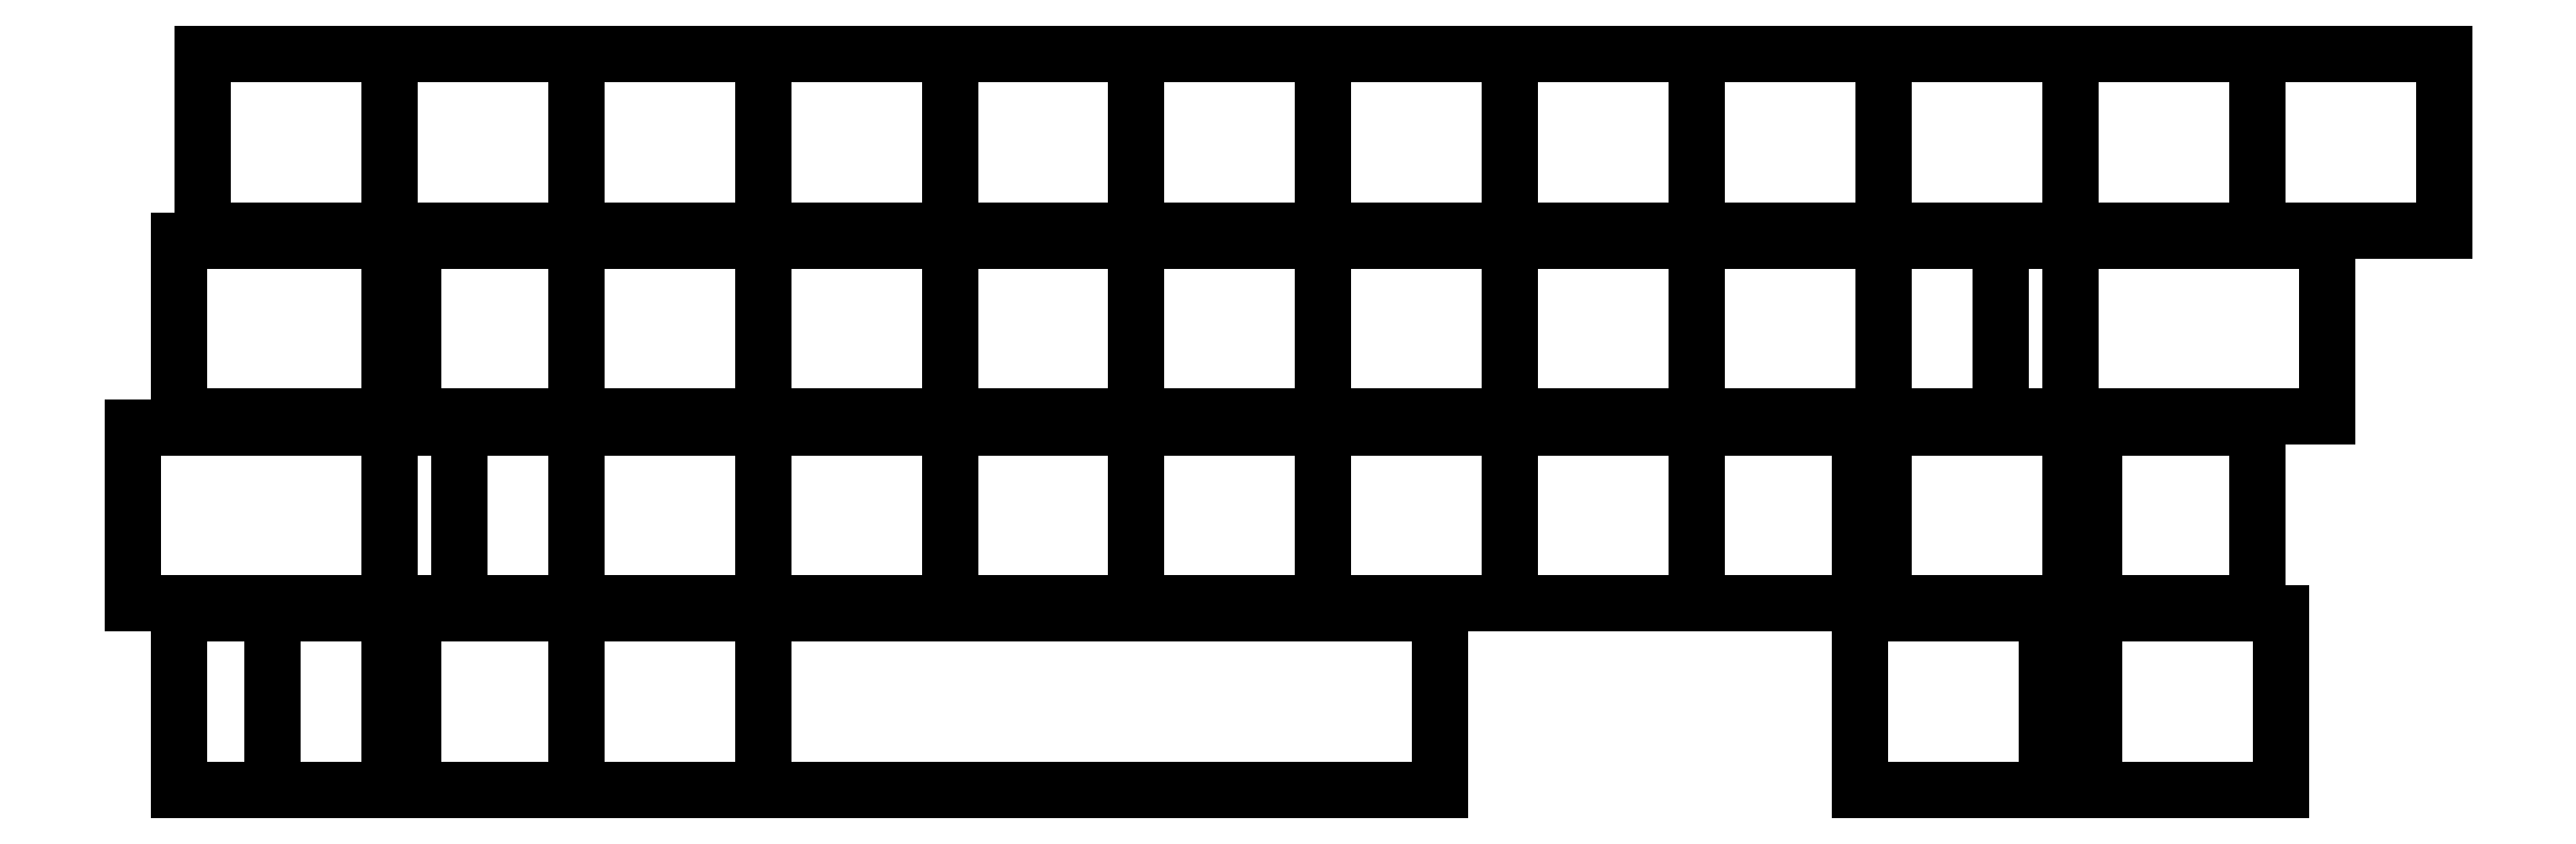
<metadata>
{"format":"dxf","ext":"dxf","renderer":"ezdxf+matplotlib","layout":"modelspace","background":"white","min_lineweight":24,"dpi":150}
</metadata>
<code>
0
SECTION
2
ENTITIES
0
LINE
8
0
10
-11.91
20
9
11
11.91
21
9
0
LINE
8
0
10
11.91
20
9
11
11.91
21
-9
0
LINE
8
0
10
11.91
20
-9
11
-11.91
21
-9
0
LINE
8
0
10
-11.91
20
-9
11
-11.91
21
9
0
LINE
8
0
10
-16.67
20
28.05
11
16.67
21
28.05
0
LINE
8
0
10
16.67
20
28.05
11
16.67
21
10.05
0
LINE
8
0
10
16.67
20
10.05
11
-16.67
21
10.05
0
LINE
8
0
10
-16.67
20
10.05
11
-16.67
21
28.05
0
LINE
8
0
10
-11.91
20
47.1
11
11.91
21
47.1
0
LINE
8
0
10
11.91
20
47.1
11
11.91
21
29.1
0
LINE
8
0
10
11.91
20
29.1
11
-11.91
21
29.1
0
LINE
8
0
10
-11.91
20
29.1
11
-11.91
21
47.1
0
LINE
8
0
10
-9.525
20
66.15
11
9.525
21
66.15
0
LINE
8
0
10
9.525
20
66.15
11
9.525
21
48.15
0
LINE
8
0
10
9.525
20
48.15
11
-9.525
21
48.15
0
LINE
8
0
10
-9.525
20
48.15
11
-9.525
21
66.15
0
LINE
8
0
10
9.525
20
9
11
28.57
21
9
0
LINE
8
0
10
28.57
20
9
11
28.57
21
-9
0
LINE
8
0
10
28.57
20
-9
11
9.525
21
-9
0
LINE
8
0
10
9.525
20
-9
11
9.525
21
9
0
LINE
8
0
10
9.525
20
28.05
11
28.57
21
28.05
0
LINE
8
0
10
28.57
20
28.05
11
28.57
21
10.05
0
LINE
8
0
10
28.57
20
10.05
11
9.525
21
10.05
0
LINE
8
0
10
9.525
20
10.05
11
9.525
21
28.05
0
LINE
8
0
10
9.525
20
47.1
11
28.57
21
47.1
0
LINE
8
0
10
28.57
20
47.1
11
28.57
21
29.1
0
LINE
8
0
10
28.57
20
29.1
11
9.525
21
29.1
0
LINE
8
0
10
9.525
20
29.1
11
9.525
21
47.1
0
LINE
8
0
10
9.525
20
66.15
11
28.57
21
66.15
0
LINE
8
0
10
28.57
20
66.15
11
28.57
21
48.15
0
LINE
8
0
10
28.57
20
48.15
11
9.525
21
48.15
0
LINE
8
0
10
9.525
20
48.15
11
9.525
21
66.15
0
LINE
8
0
10
28.57
20
9
11
47.62
21
9
0
LINE
8
0
10
47.62
20
9
11
47.62
21
-9
0
LINE
8
0
10
47.62
20
-9
11
28.57
21
-9
0
LINE
8
0
10
28.57
20
-9
11
28.57
21
9
0
LINE
8
0
10
28.57
20
28.05
11
47.62
21
28.05
0
LINE
8
0
10
47.62
20
28.05
11
47.62
21
10.05
0
LINE
8
0
10
47.62
20
10.05
11
28.57
21
10.05
0
LINE
8
0
10
28.57
20
10.05
11
28.57
21
28.05
0
LINE
8
0
10
28.57
20
47.1
11
47.62
21
47.1
0
LINE
8
0
10
47.62
20
47.1
11
47.62
21
29.1
0
LINE
8
0
10
47.62
20
29.1
11
28.57
21
29.1
0
LINE
8
0
10
28.57
20
29.1
11
28.57
21
47.1
0
LINE
8
0
10
28.57
20
66.15
11
47.62
21
66.15
0
LINE
8
0
10
47.62
20
66.15
11
47.62
21
48.15
0
LINE
8
0
10
47.62
20
48.15
11
28.57
21
48.15
0
LINE
8
0
10
28.57
20
48.15
11
28.57
21
66.15
0
LINE
8
0
10
-2.381
20
9
11
116.7
21
9
0
LINE
8
0
10
116.7
20
9
11
116.7
21
-9
0
LINE
8
0
10
116.7
20
-9
11
-2.381
21
-9
0
LINE
8
0
10
-2.381
20
-9
11
-2.381
21
9
0
LINE
8
0
10
47.62
20
28.05
11
66.67
21
28.05
0
LINE
8
0
10
66.67
20
28.05
11
66.67
21
10.05
0
LINE
8
0
10
66.67
20
10.05
11
47.62
21
10.05
0
LINE
8
0
10
47.62
20
10.05
11
47.62
21
28.05
0
LINE
8
0
10
47.62
20
47.1
11
66.67
21
47.1
0
LINE
8
0
10
66.67
20
47.1
11
66.67
21
29.1
0
LINE
8
0
10
66.67
20
29.1
11
47.62
21
29.1
0
LINE
8
0
10
47.62
20
29.1
11
47.62
21
47.1
0
LINE
8
0
10
47.62
20
66.15
11
66.67
21
66.15
0
LINE
8
0
10
66.67
20
66.15
11
66.67
21
48.15
0
LINE
8
0
10
66.67
20
48.15
11
47.62
21
48.15
0
LINE
8
0
10
47.62
20
48.15
11
47.62
21
66.15
0
LINE
8
0
10
66.67
20
28.05
11
85.72
21
28.05
0
LINE
8
0
10
85.72
20
28.05
11
85.72
21
10.05
0
LINE
8
0
10
85.72
20
10.05
11
66.67
21
10.05
0
LINE
8
0
10
66.67
20
10.05
11
66.67
21
28.05
0
LINE
8
0
10
66.67
20
47.1
11
85.72
21
47.1
0
LINE
8
0
10
85.72
20
47.1
11
85.72
21
29.1
0
LINE
8
0
10
85.72
20
29.1
11
66.67
21
29.1
0
LINE
8
0
10
66.67
20
29.1
11
66.67
21
47.1
0
LINE
8
0
10
66.67
20
66.15
11
85.72
21
66.15
0
LINE
8
0
10
85.72
20
66.15
11
85.72
21
48.15
0
LINE
8
0
10
85.72
20
48.15
11
66.67
21
48.15
0
LINE
8
0
10
66.67
20
48.15
11
66.67
21
66.15
0
LINE
8
0
10
85.72
20
28.05
11
104.8
21
28.05
0
LINE
8
0
10
104.8
20
28.05
11
104.8
21
10.05
0
LINE
8
0
10
104.8
20
10.05
11
85.72
21
10.05
0
LINE
8
0
10
85.72
20
10.05
11
85.72
21
28.05
0
LINE
8
0
10
85.72
20
47.1
11
104.8
21
47.1
0
LINE
8
0
10
104.8
20
47.1
11
104.8
21
29.1
0
LINE
8
0
10
104.8
20
29.1
11
85.72
21
29.1
0
LINE
8
0
10
85.72
20
29.1
11
85.72
21
47.1
0
LINE
8
0
10
85.72
20
66.15
11
104.8
21
66.15
0
LINE
8
0
10
104.8
20
66.15
11
104.8
21
48.15
0
LINE
8
0
10
104.8
20
48.15
11
85.72
21
48.15
0
LINE
8
0
10
85.72
20
48.15
11
85.72
21
66.15
0
LINE
8
0
10
104.8
20
28.05
11
123.8
21
28.05
0
LINE
8
0
10
123.8
20
28.05
11
123.8
21
10.05
0
LINE
8
0
10
123.8
20
10.05
11
104.8
21
10.05
0
LINE
8
0
10
104.8
20
10.05
11
104.8
21
28.05
0
LINE
8
0
10
104.8
20
47.1
11
123.8
21
47.1
0
LINE
8
0
10
123.8
20
47.1
11
123.8
21
29.1
0
LINE
8
0
10
123.8
20
29.1
11
104.8
21
29.1
0
LINE
8
0
10
104.8
20
29.1
11
104.8
21
47.1
0
LINE
8
0
10
104.8
20
66.15
11
123.8
21
66.15
0
LINE
8
0
10
123.8
20
66.15
11
123.8
21
48.15
0
LINE
8
0
10
123.8
20
48.15
11
104.8
21
48.15
0
LINE
8
0
10
104.8
20
48.15
11
104.8
21
66.15
0
LINE
8
0
10
123.8
20
28.05
11
142.9
21
28.05
0
LINE
8
0
10
142.9
20
28.05
11
142.9
21
10.05
0
LINE
8
0
10
142.9
20
10.05
11
123.8
21
10.05
0
LINE
8
0
10
123.8
20
10.05
11
123.8
21
28.05
0
LINE
8
0
10
123.8
20
47.1
11
142.9
21
47.1
0
LINE
8
0
10
142.9
20
47.1
11
142.9
21
29.1
0
LINE
8
0
10
142.9
20
29.1
11
123.8
21
29.1
0
LINE
8
0
10
123.8
20
29.1
11
123.8
21
47.1
0
LINE
8
0
10
123.8
20
66.15
11
142.9
21
66.15
0
LINE
8
0
10
142.9
20
66.15
11
142.9
21
48.15
0
LINE
8
0
10
142.9
20
48.15
11
123.8
21
48.15
0
LINE
8
0
10
123.8
20
48.15
11
123.8
21
66.15
0
LINE
8
0
10
142.9
20
28.05
11
161.9
21
28.05
0
LINE
8
0
10
161.9
20
28.05
11
161.9
21
10.05
0
LINE
8
0
10
161.9
20
10.05
11
142.9
21
10.05
0
LINE
8
0
10
142.9
20
10.05
11
142.9
21
28.05
0
LINE
8
0
10
142.9
20
47.1
11
161.9
21
47.1
0
LINE
8
0
10
161.9
20
47.1
11
161.9
21
29.1
0
LINE
8
0
10
161.9
20
29.1
11
142.9
21
29.1
0
LINE
8
0
10
142.9
20
29.1
11
142.9
21
47.1
0
LINE
8
0
10
142.9
20
66.15
11
161.9
21
66.15
0
LINE
8
0
10
161.9
20
66.15
11
161.9
21
48.15
0
LINE
8
0
10
161.9
20
48.15
11
142.9
21
48.15
0
LINE
8
0
10
142.9
20
48.15
11
142.9
21
66.15
0
LINE
8
0
10
159.5
20
9
11
183.4
21
9
0
LINE
8
0
10
183.4
20
9
11
183.4
21
-9
0
LINE
8
0
10
183.4
20
-9
11
159.5
21
-9
0
LINE
8
0
10
159.5
20
-9
11
159.5
21
9
0
LINE
8
0
10
159.5
20
28.05
11
183.4
21
28.05
0
LINE
8
0
10
183.4
20
28.05
11
183.4
21
10.05
0
LINE
8
0
10
183.4
20
10.05
11
159.5
21
10.05
0
LINE
8
0
10
159.5
20
10.05
11
159.5
21
28.05
0
LINE
8
0
10
161.9
20
47.1
11
181
21
47.1
0
LINE
8
0
10
181
20
47.1
11
181
21
29.1
0
LINE
8
0
10
181
20
29.1
11
161.9
21
29.1
0
LINE
8
0
10
161.9
20
29.1
11
161.9
21
47.1
0
LINE
8
0
10
161.9
20
66.15
11
181
21
66.15
0
LINE
8
0
10
181
20
66.15
11
181
21
48.15
0
LINE
8
0
10
181
20
48.15
11
161.9
21
48.15
0
LINE
8
0
10
161.9
20
48.15
11
161.9
21
66.15
0
LINE
8
0
10
178.6
20
9
11
202.4
21
9
0
LINE
8
0
10
202.4
20
9
11
202.4
21
-9
0
LINE
8
0
10
202.4
20
-9
11
178.6
21
-9
0
LINE
8
0
10
178.6
20
-9
11
178.6
21
9
0
LINE
8
0
10
181
20
28.05
11
200
21
28.05
0
LINE
8
0
10
200
20
28.05
11
200
21
10.05
0
LINE
8
0
10
200
20
10.05
11
181
21
10.05
0
LINE
8
0
10
181
20
10.05
11
181
21
28.05
0
LINE
8
0
10
173.8
20
47.1
11
207.2
21
47.1
0
LINE
8
0
10
207.2
20
47.1
11
207.2
21
29.1
0
LINE
8
0
10
207.2
20
29.1
11
173.8
21
29.1
0
LINE
8
0
10
173.8
20
29.1
11
173.8
21
47.1
0
LINE
8
0
10
181
20
66.15
11
200
21
66.15
0
LINE
8
0
10
200
20
66.15
11
200
21
48.15
0
LINE
8
0
10
200
20
48.15
11
181
21
48.15
0
LINE
8
0
10
181
20
48.15
11
181
21
66.15
0
LINE
8
0
10
200
20
66.15
11
219.1
21
66.15
0
LINE
8
0
10
219.1
20
66.15
11
219.1
21
48.15
0
LINE
8
0
10
219.1
20
48.15
11
200
21
48.15
0
LINE
8
0
10
200
20
48.15
11
200
21
66.15
0
ENDSEC
0
EOF

</code>
